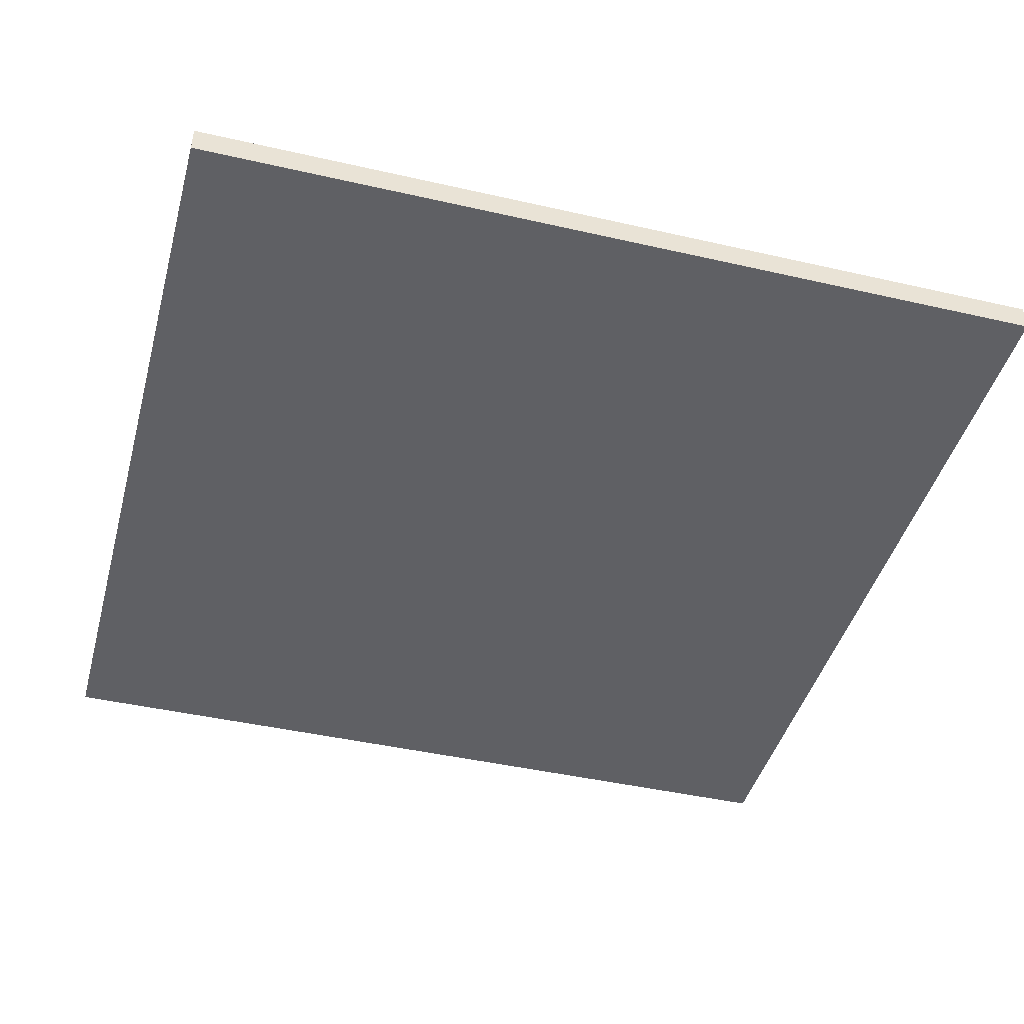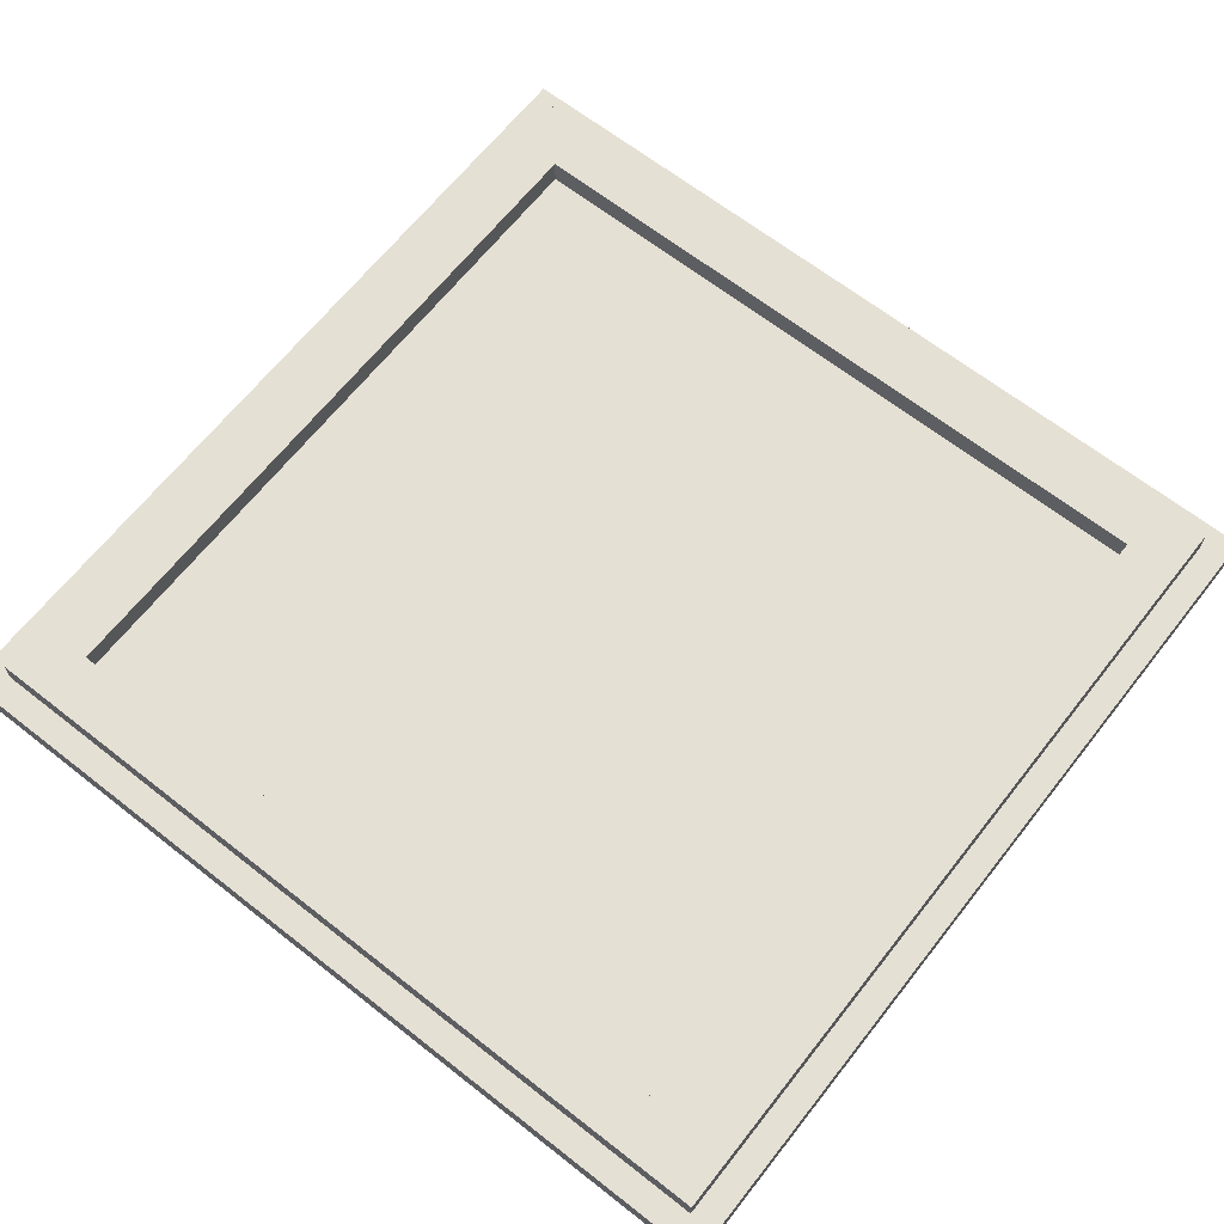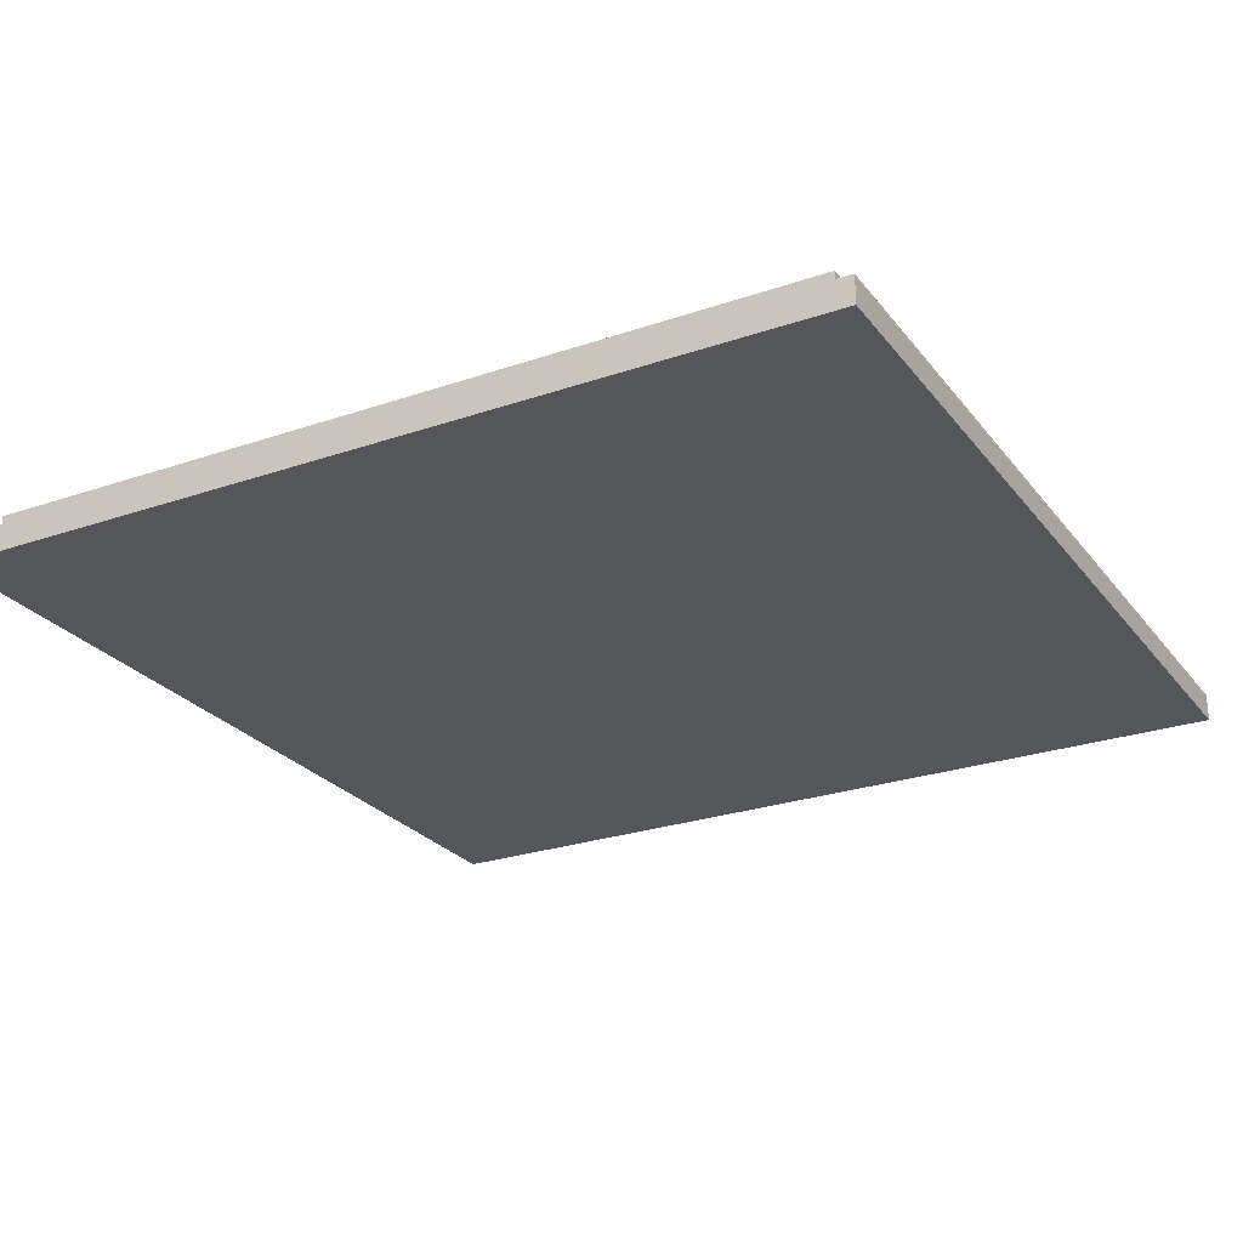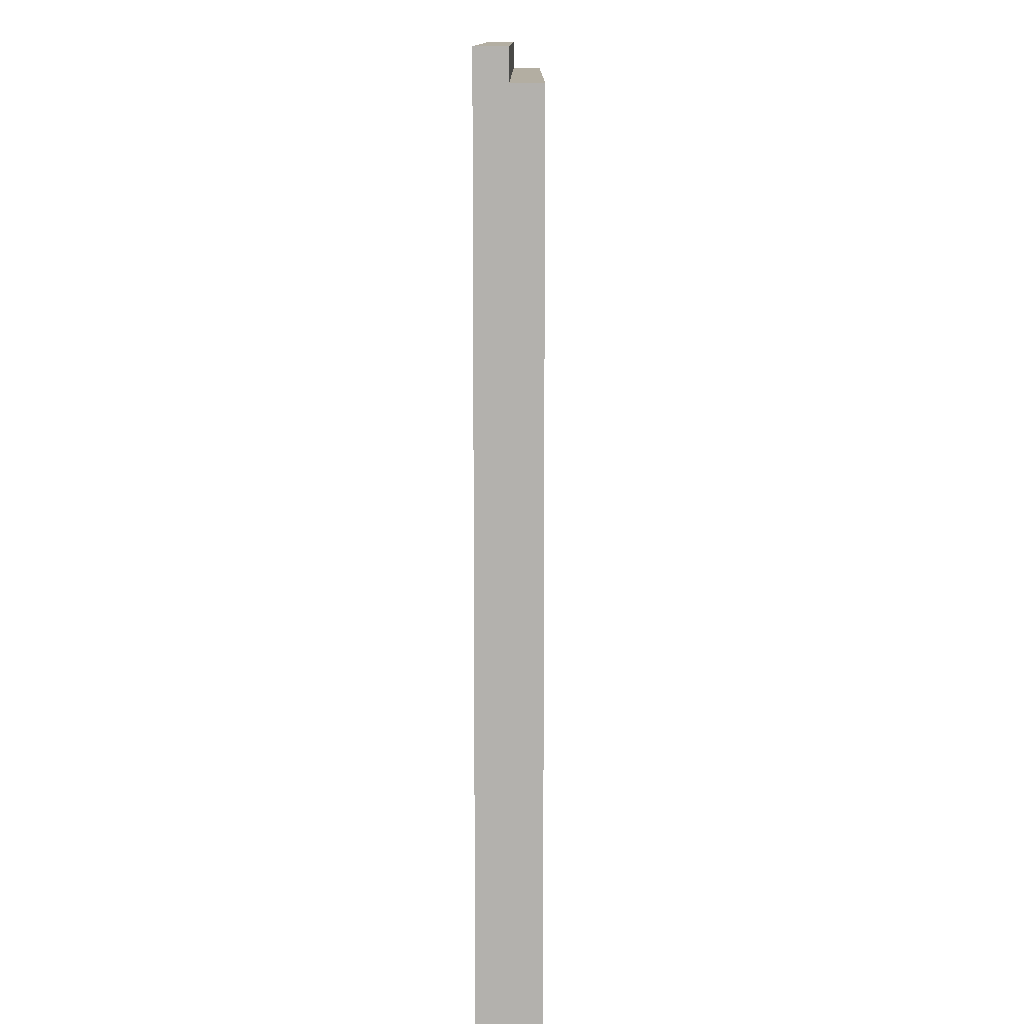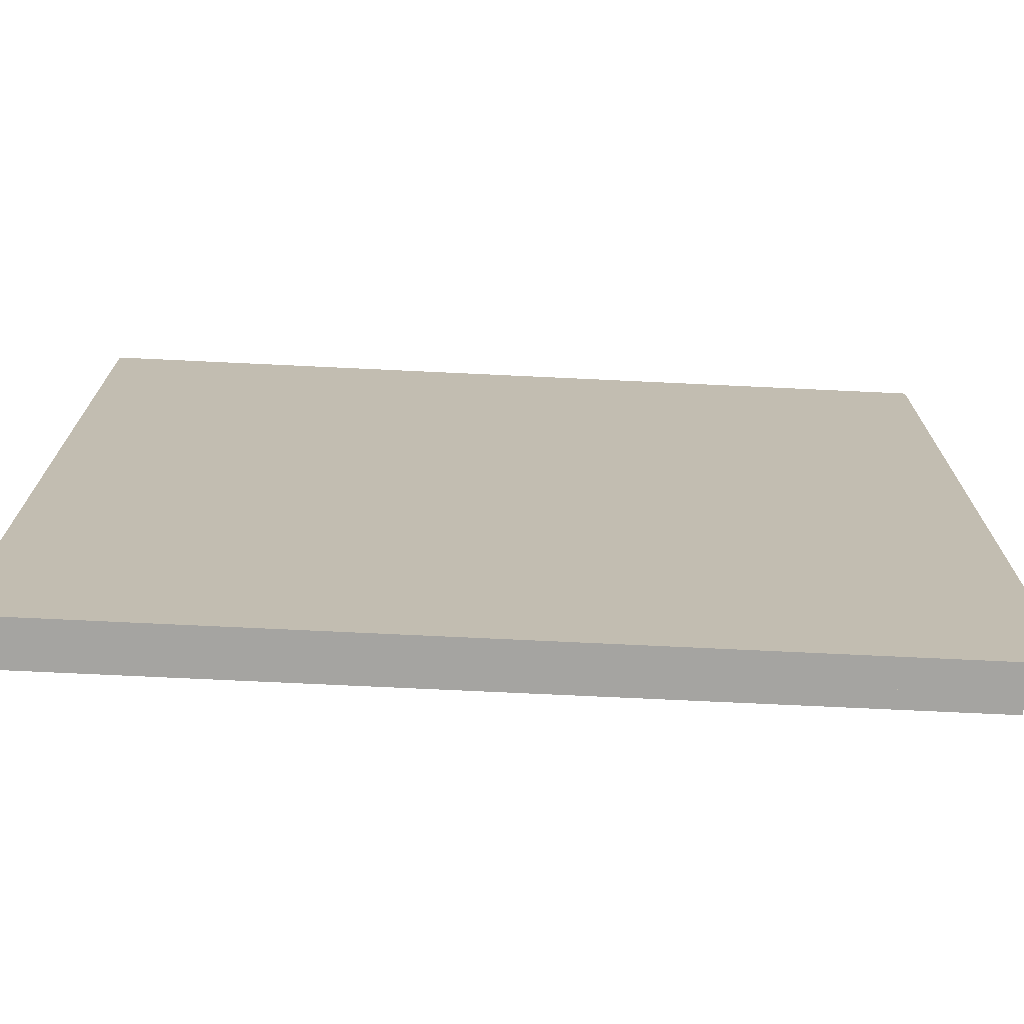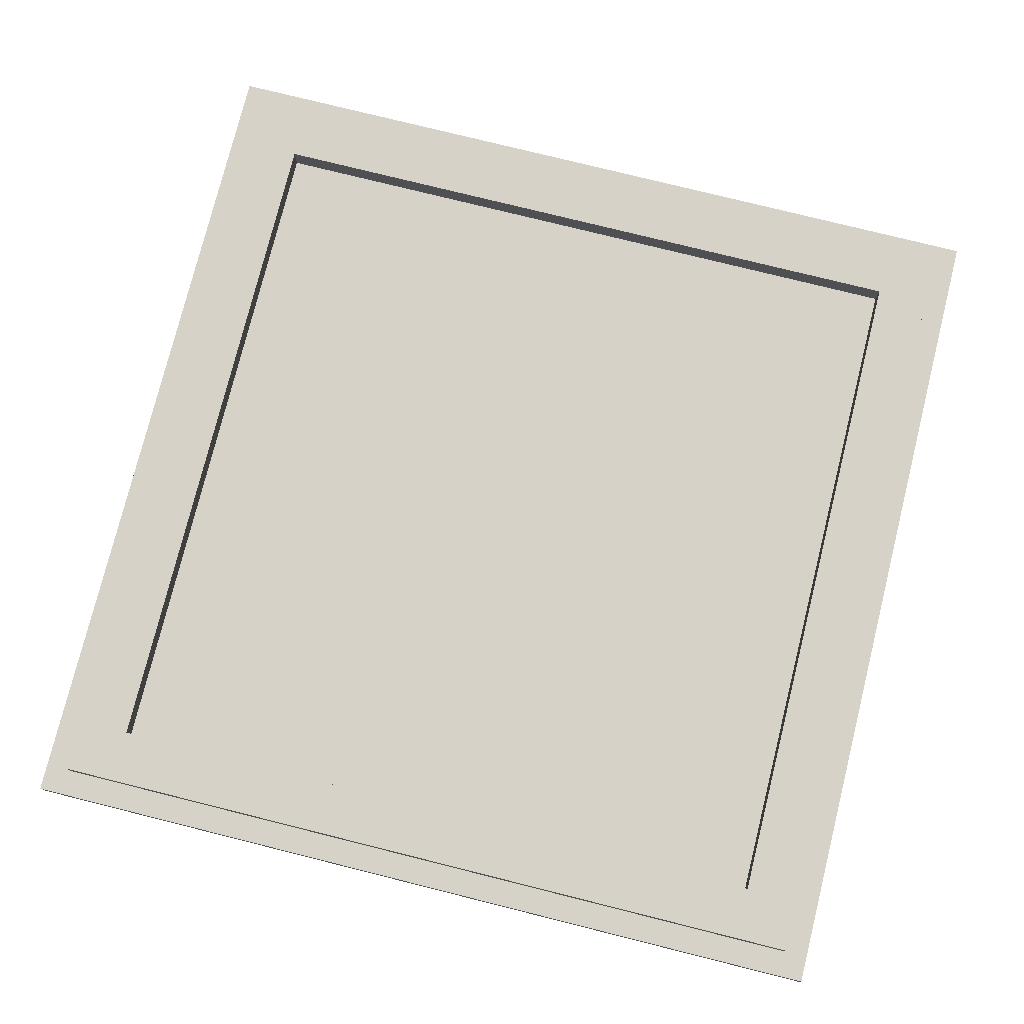
<metadata>
{"format":"obj","ext":"obj","renderer":"f3d","projection":"perspective","resolution":1024,"background":"white","views":[{"elev":-43.6,"azim":74.9,"up":"+Y"},{"elev":65.8,"azim":-51.8,"up":"+Y"},{"elev":-25.7,"azim":28.8,"up":"+Y"},{"elev":10.8,"azim":90.3,"up":"+Z"},{"elev":-73.3,"azim":-2.7,"up":"+Z"},{"elev":77.3,"azim":-76.0,"up":"+Y"}]}
</metadata>
<code>
g Model
v -16 -1 16
v -16 0 16
v -16 0 -16
v -16 -1 -16
f 1 2 3 4
v -15 0 15
v -15 1 15
v -15 1 -15
v -15 0 -15
f 5 6 7 8
v 13 0 13
v 13 1 13
v 13 1 -13
v 13 0 -13
f 9 10 11 12
v -13 0 -13
v -13 1 -13
v -13 1 13
v -13 0 13
f 13 14 15 16
v 15 0 -15
v 15 1 -15
v 15 1 15
v 15 0 15
f 17 18 19 20
v 16 -1 -16
v 16 0 -16
v 16 0 16
v 16 -1 16
f 21 22 23 24
v -16 -1 -16
v 16 -1 -16
v 16 -1 16
v -16 -1 16
f 25 26 27 28
v -13 0 13
v 13 0 13
v 13 0 -13
v -13 0 -13
f 29 30 31 32
v -16 0 -15
v 16 0 -15
v 16 0 -16
v -16 0 -16
f 33 34 35 36
v -16 0 16
v 16 0 16
v 16 0 15
v -16 0 15
f 37 38 39 40
v -16 0 15
v -15 0 15
v -15 0 -15
v -16 0 -15
f 41 42 43 44
v 15 0 15
v 16 0 15
v 16 0 -15
v 15 0 -15
f 45 46 47 48
v -15 1 -13
v 15 1 -13
v 15 1 -15
v -15 1 -15
f 49 50 51 52
v -15 1 15
v 15 1 15
v 15 1 13
v -15 1 13
f 53 54 55 56
v -15 1 13
v -13 1 13
v -13 1 -13
v -15 1 -13
f 57 58 59 60
v 13 1 13
v 15 1 13
v 15 1 -13
v 13 1 -13
f 61 62 63 64
v -16 0 -16
v 16 0 -16
v 16 -1 -16
v -16 -1 -16
f 65 66 67 68
v -15 1 -15
v 15 1 -15
v 15 0 -15
v -15 0 -15
f 69 70 71 72
v -13 1 13
v 13 1 13
v 13 0 13
v -13 0 13
f 73 74 75 76
v -13 0 -13
v 13 0 -13
v 13 1 -13
v -13 1 -13
f 77 78 79 80
v -15 0 15
v 15 0 15
v 15 1 15
v -15 1 15
f 81 82 83 84
v -16 -1 16
v 16 -1 16
v 16 0 16
v -16 0 16
f 85 86 87 88

</code>
